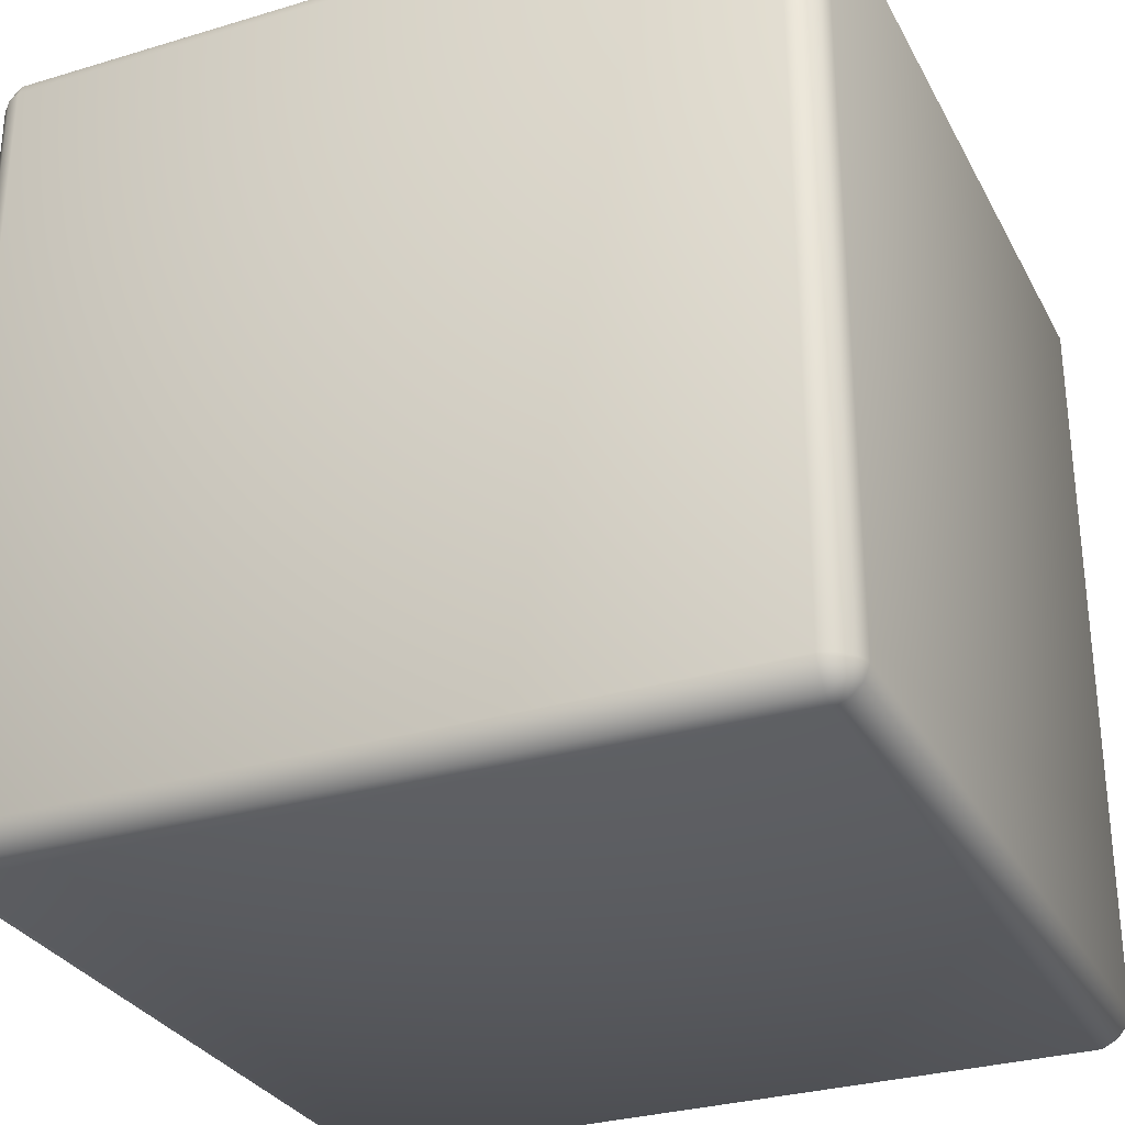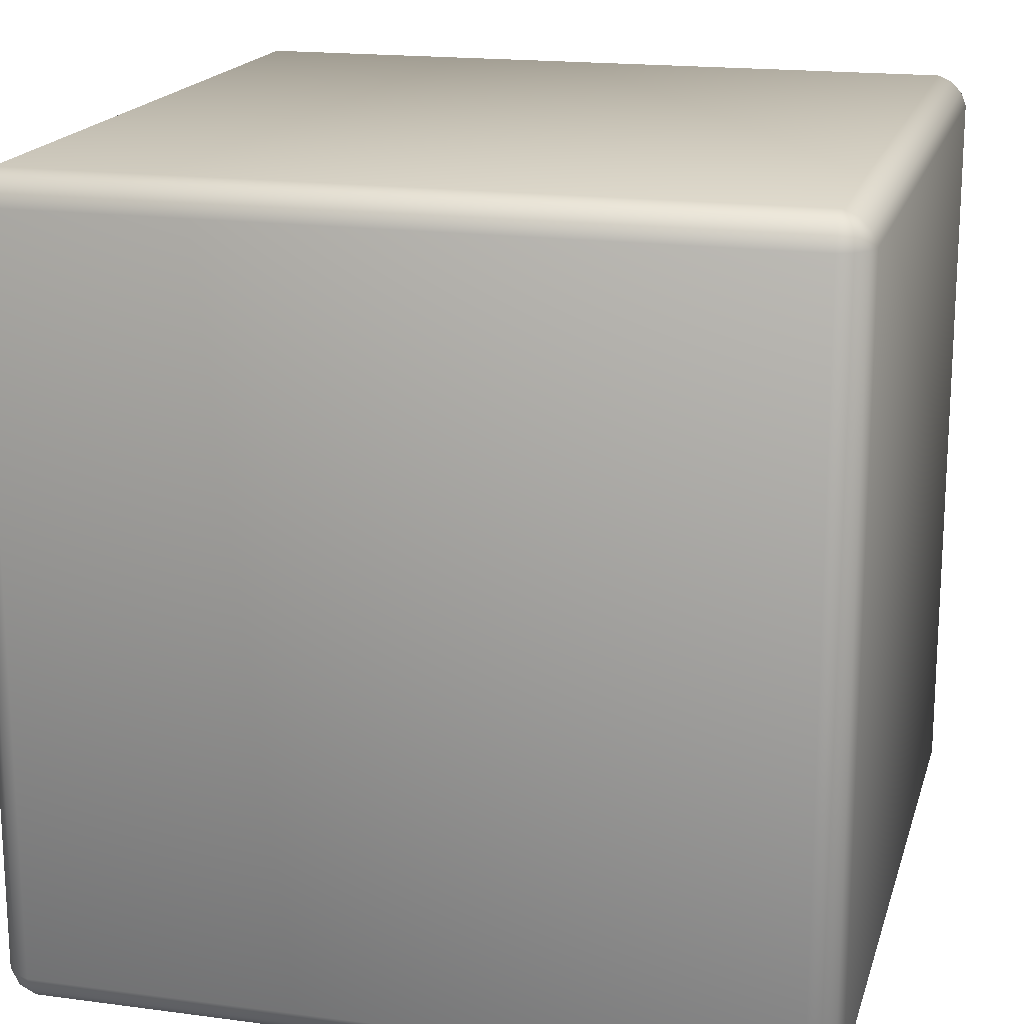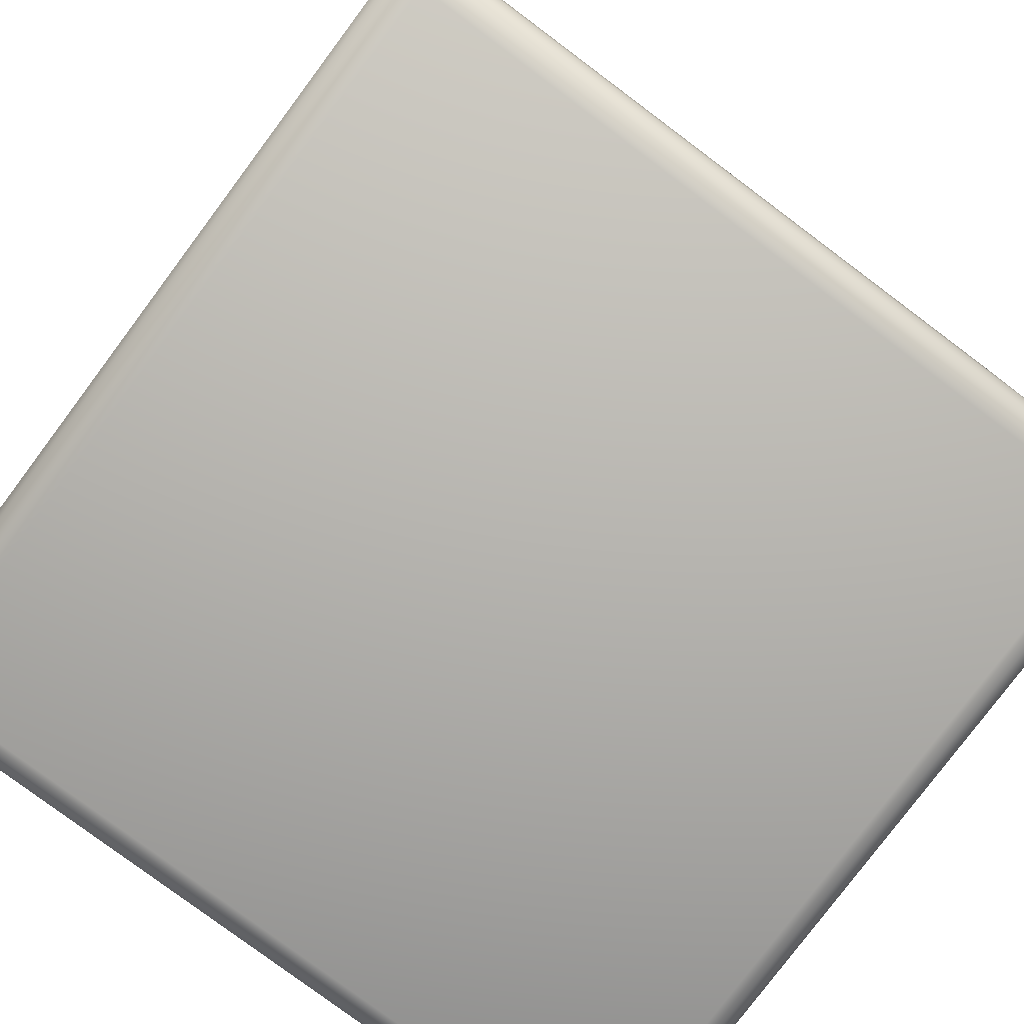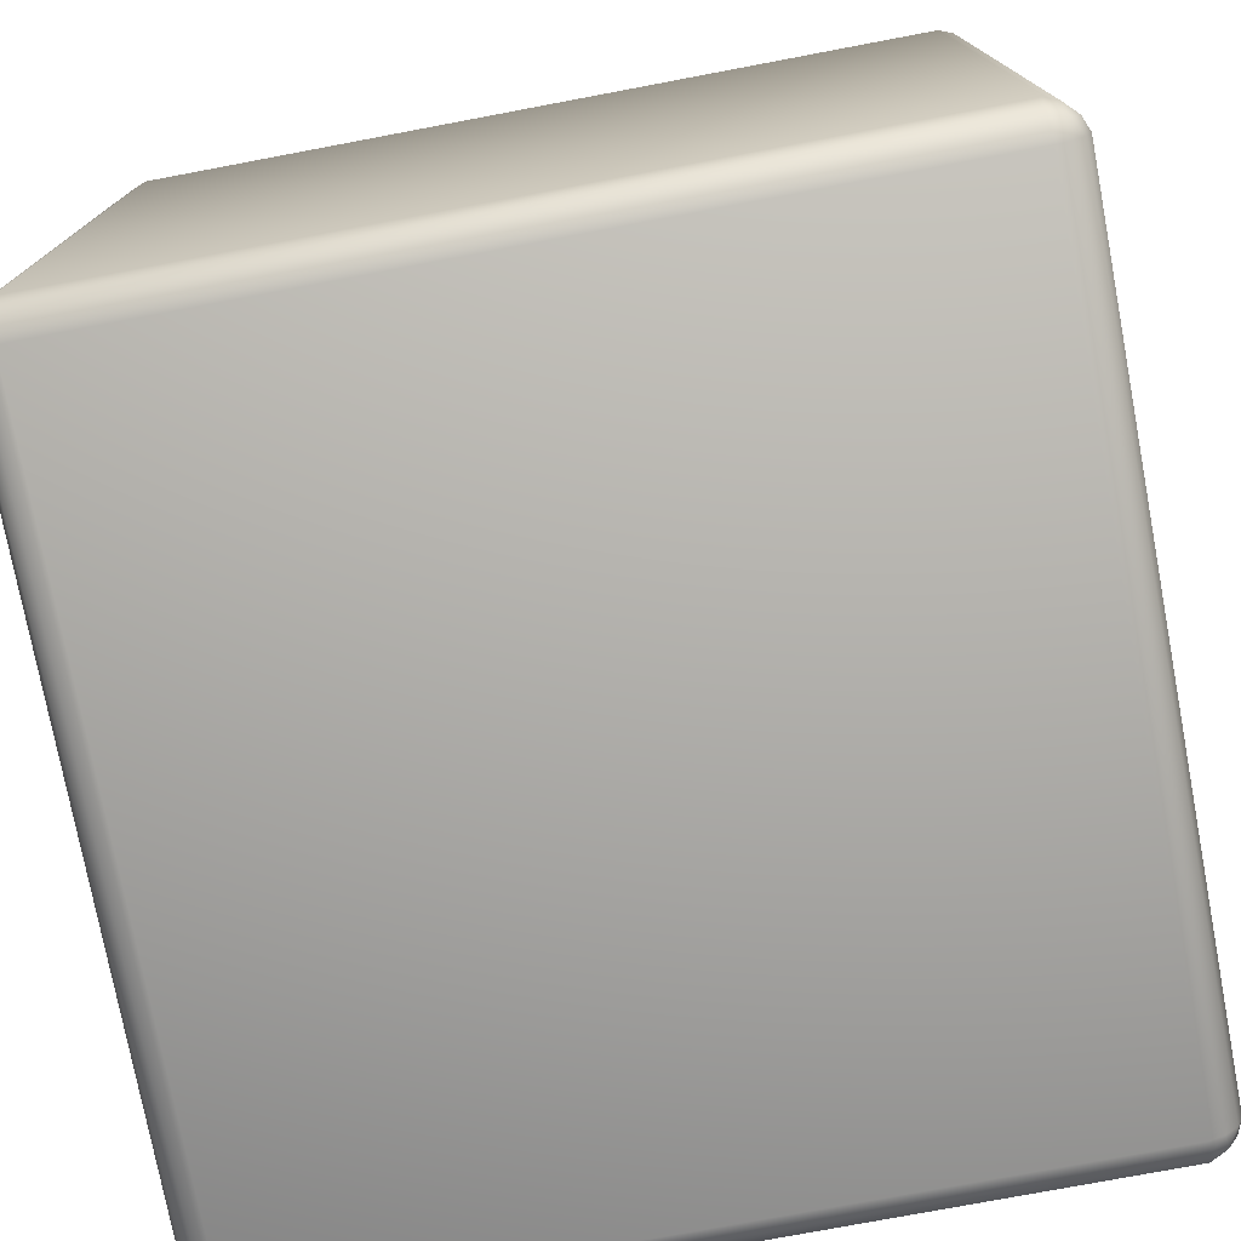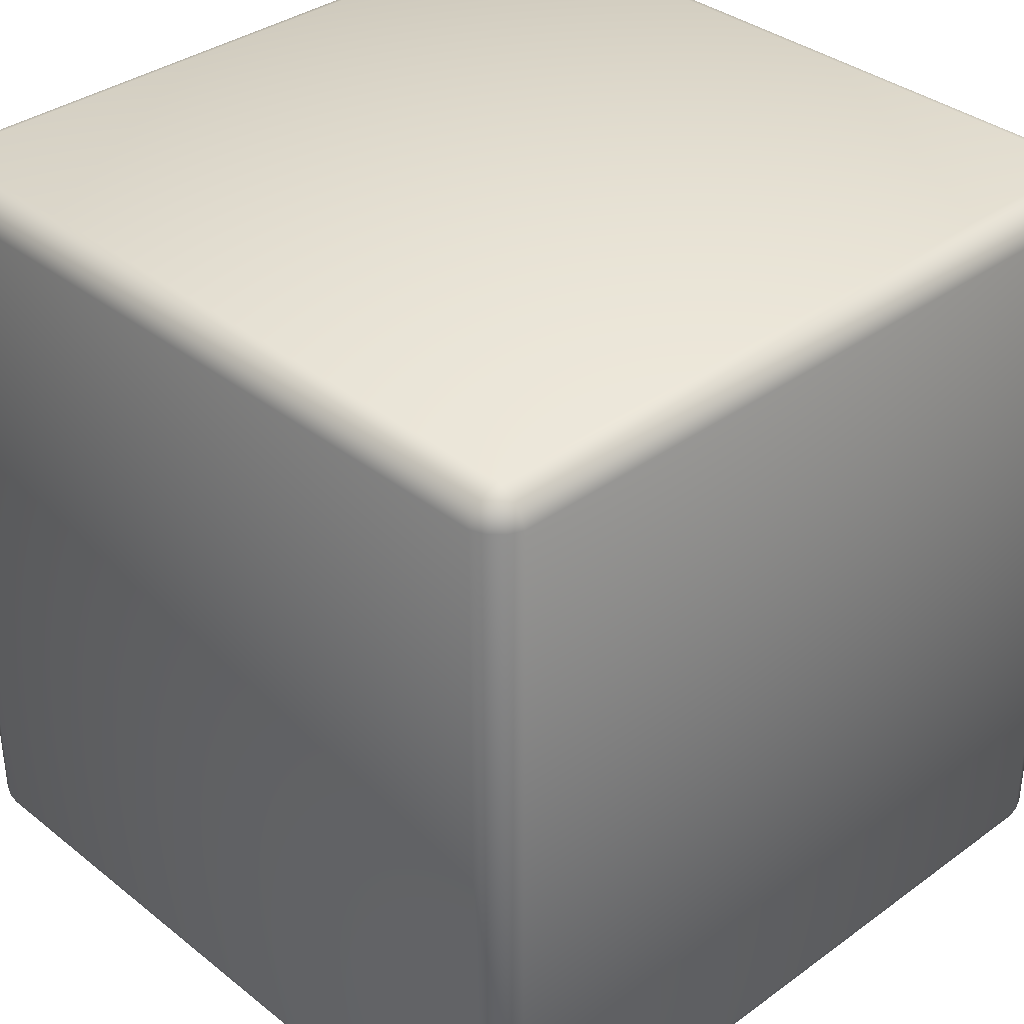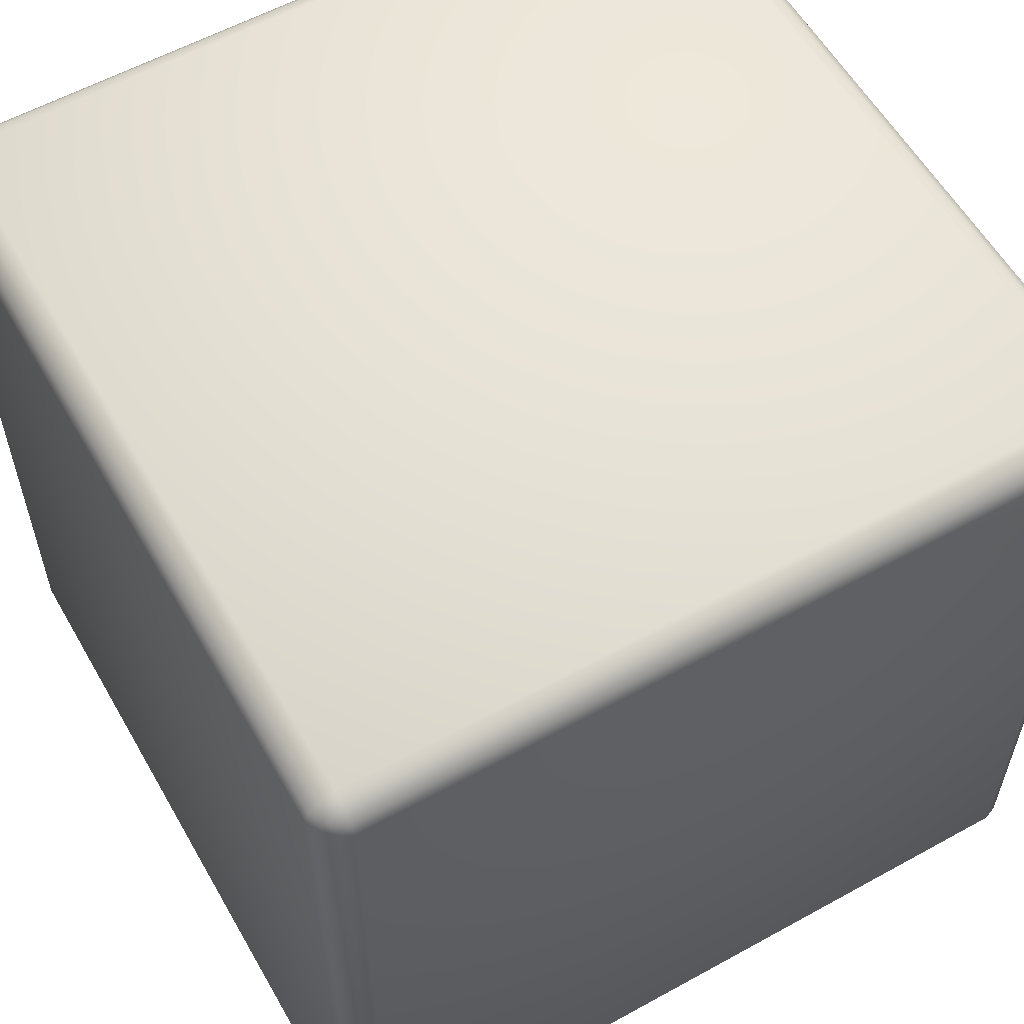
<metadata>
{"format":"obj","ext":"obj","renderer":"f3d","projection":"perspective","resolution":1024,"background":"white","views":[{"elev":-30.0,"azim":-156.3,"up":"+Z"},{"elev":17.8,"azim":-165.4,"up":"+Z"},{"elev":-79.1,"azim":-36.8,"up":"+Z"},{"elev":-76.1,"azim":-79.3,"up":"+Y"},{"elev":35.4,"azim":-43.8,"up":"+Z"},{"elev":58.2,"azim":60.3,"up":"+Z"}]}
</metadata>
<code>
o Cube
v -0.986 0.9577 0.924
v -1 0.924 0.924
v -0.986 0.924 0.9577
v -0.9625 0.9625 0.9625
v -0.9577 0.924 0.986
v -0.924 0.924 1
v -0.924 0.9577 0.986
v -0.9577 0.986 0.924
v -0.924 0.986 0.9577
v -0.924 1 0.924
v -0.986 -0.924 0.9577
v -1 -0.924 0.924
v -0.986 -0.9577 0.924
v -0.9625 -0.9625 0.9625
v -0.9577 -0.986 0.924
v -0.924 -1 0.924
v -0.924 -0.986 0.9577
v -0.9577 -0.924 0.986
v -0.924 -0.9577 0.986
v -0.924 -0.924 1
v 0.986 0.924 0.9577
v 1 0.924 0.924
v 0.986 0.9577 0.924
v 0.9625 0.9625 0.9625
v 0.9577 0.986 0.924
v 0.924 1 0.924
v 0.924 0.986 0.9577
v 0.9577 0.924 0.986
v 0.924 0.9577 0.986
v 0.924 0.924 1
v 0.924 -0.986 0.9577
v 0.924 -1 0.924
v 0.9577 -0.986 0.924
v 0.9625 -0.9625 0.9625
v 0.986 -0.9577 0.924
v 1 -0.924 0.924
v 0.986 -0.924 0.9577
v 0.924 -0.9577 0.986
v 0.9577 -0.924 0.986
v 0.924 -0.924 1
v -0.986 0.924 -0.9577
v -1 0.924 -0.924
v -0.986 0.9577 -0.924
v -0.9625 0.9625 -0.9625
v -0.9577 0.986 -0.924
v -0.924 1 -0.924
v -0.924 0.986 -0.9577
v -0.9577 0.924 -0.986
v -0.924 0.9577 -0.986
v -0.924 0.924 -1
v -0.924 -0.986 -0.9577
v -0.924 -1 -0.924
v -0.9577 -0.986 -0.924
v -0.9625 -0.9625 -0.9625
v -0.986 -0.9577 -0.924
v -1 -0.924 -0.924
v -0.986 -0.924 -0.9577
v -0.924 -0.9577 -0.986
v -0.9577 -0.924 -0.986
v -0.924 -0.924 -1
v 0.9577 0.924 -0.986
v 0.924 0.924 -1
v 0.924 0.9577 -0.986
v 0.9625 0.9625 -0.9625
v 0.924 0.986 -0.9577
v 0.924 1 -0.924
v 0.9577 0.986 -0.924
v 0.986 0.924 -0.9577
v 0.986 0.9577 -0.924
v 1 0.924 -0.924
v 0.9577 -0.986 -0.924
v 0.924 -1 -0.924
v 0.924 -0.986 -0.9577
v 0.9625 -0.9625 -0.9625
v 0.924 -0.9577 -0.986
v 0.924 -0.924 -1
v 0.9577 -0.924 -0.986
v 0.986 -0.9577 -0.924
v 0.986 -0.924 -0.9577
v 1 -0.924 -0.924
f 73 51 58 75
f 37 21 28 39
f 20 40 30 6
f 67 25 23 69
f 3 11 18 5
f 53 15 13 55
f 36 80 70 22
f 33 71 78 35
f 47 65 63 49
f 77 61 68 79
f 56 12 2 42
f 52 72 32 16
f 10 26 66 46
f 57 41 48 59
f 76 60 50 62
f 17 31 38 19
f 27 9 7 29
f 1 2 3 4
f 11 12 13 14
f 21 22 23 24
f 67 69 64
f 63 65 64
f 31 32 33 34
f 27 29 24
f 23 25 24
f 41 42 43 44
f 7 9 4
f 3 5 4
f 51 52 53 54
f 61 62 63 64
f 47 49 44
f 43 45 44
f 71 72 73 74
f 37 39 34
f 33 35 34
f 68 61 64
f 68 64 69 70
f 65 66 67 64
f 28 21 24
f 28 24 29 30
f 25 26 27 24
f 8 1 4
f 8 4 9 10
f 5 6 7 4
f 48 41 44
f 48 44 49 50
f 45 46 47 44
f 38 31 34
f 38 34 39 40
f 35 36 37 34
f 2 12 11 3
f 20 6 5 18
f 16 32 31 17
f 40 20 19 38
f 36 22 21 37
f 30 40 39 28
f 26 10 9 27
f 6 30 29 7
f 32 72 71 33
f 80 36 35 78
f 76 62 61 77
f 70 80 79 68
f 66 26 25 67
f 22 70 69 23
f 72 52 51 73
f 60 76 75 58
f 56 42 41 57
f 50 60 59 48
f 46 66 65 47
f 62 50 49 63
f 52 16 15 53
f 12 56 55 13
f 10 46 45 8
f 42 2 1 43
f 8 45 43 1
f 15 16 17 14
f 18 14 19 20
f 18 11 14
f 13 15 14
f 17 19 14
f 55 56 57 54
f 58 54 59 60
f 58 51 54
f 53 55 54
f 57 59 54
f 75 76 77 74
f 78 74 79 80
f 78 71 74
f 73 75 74
f 77 79 74

</code>
